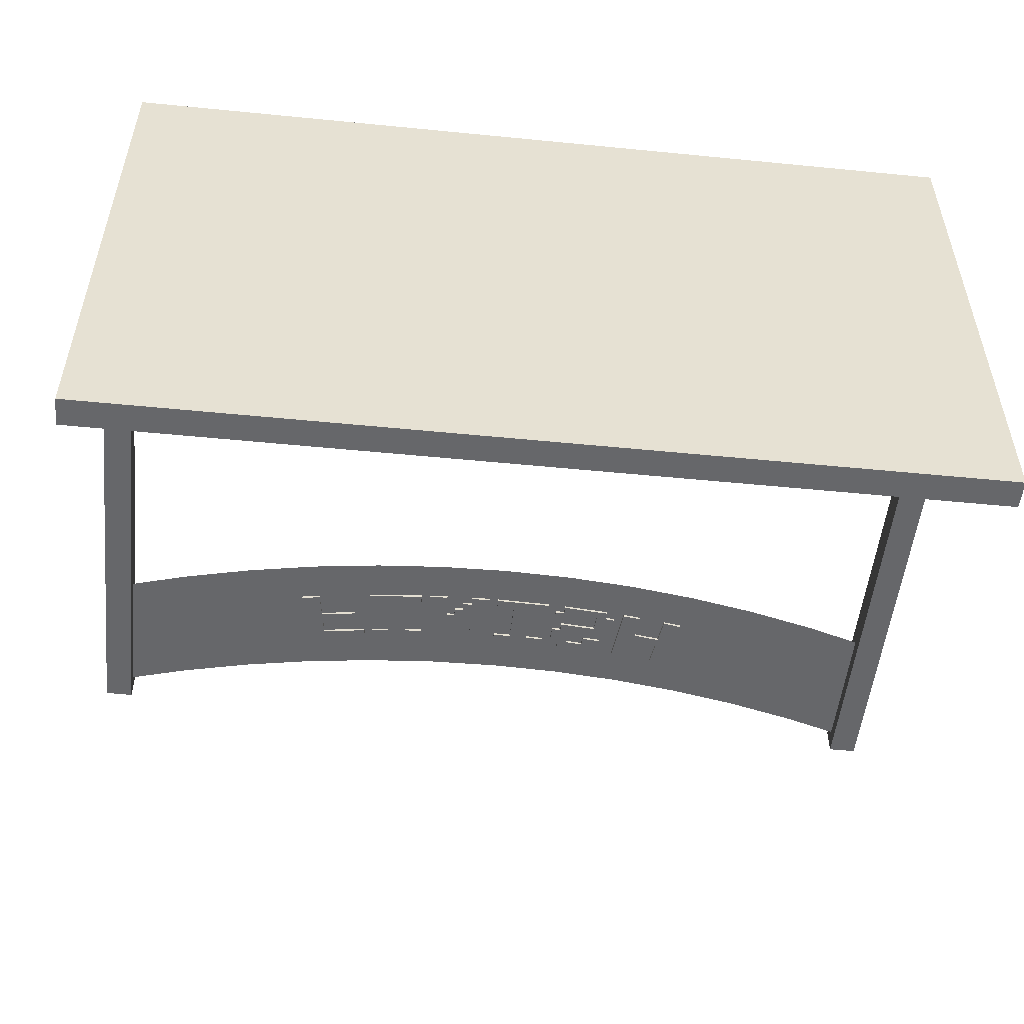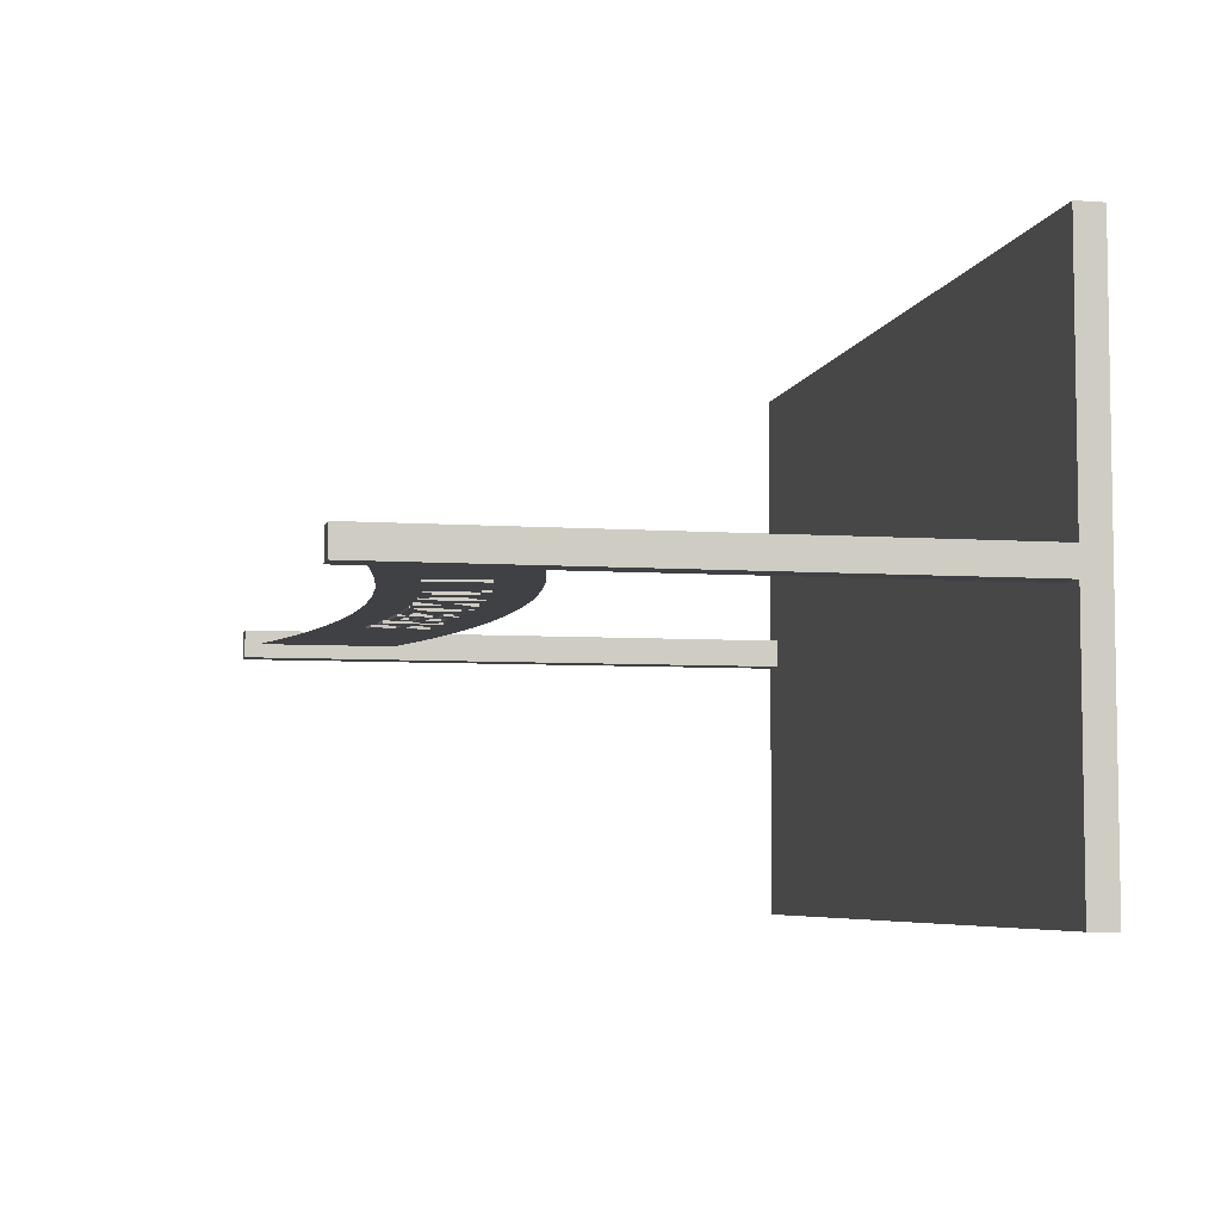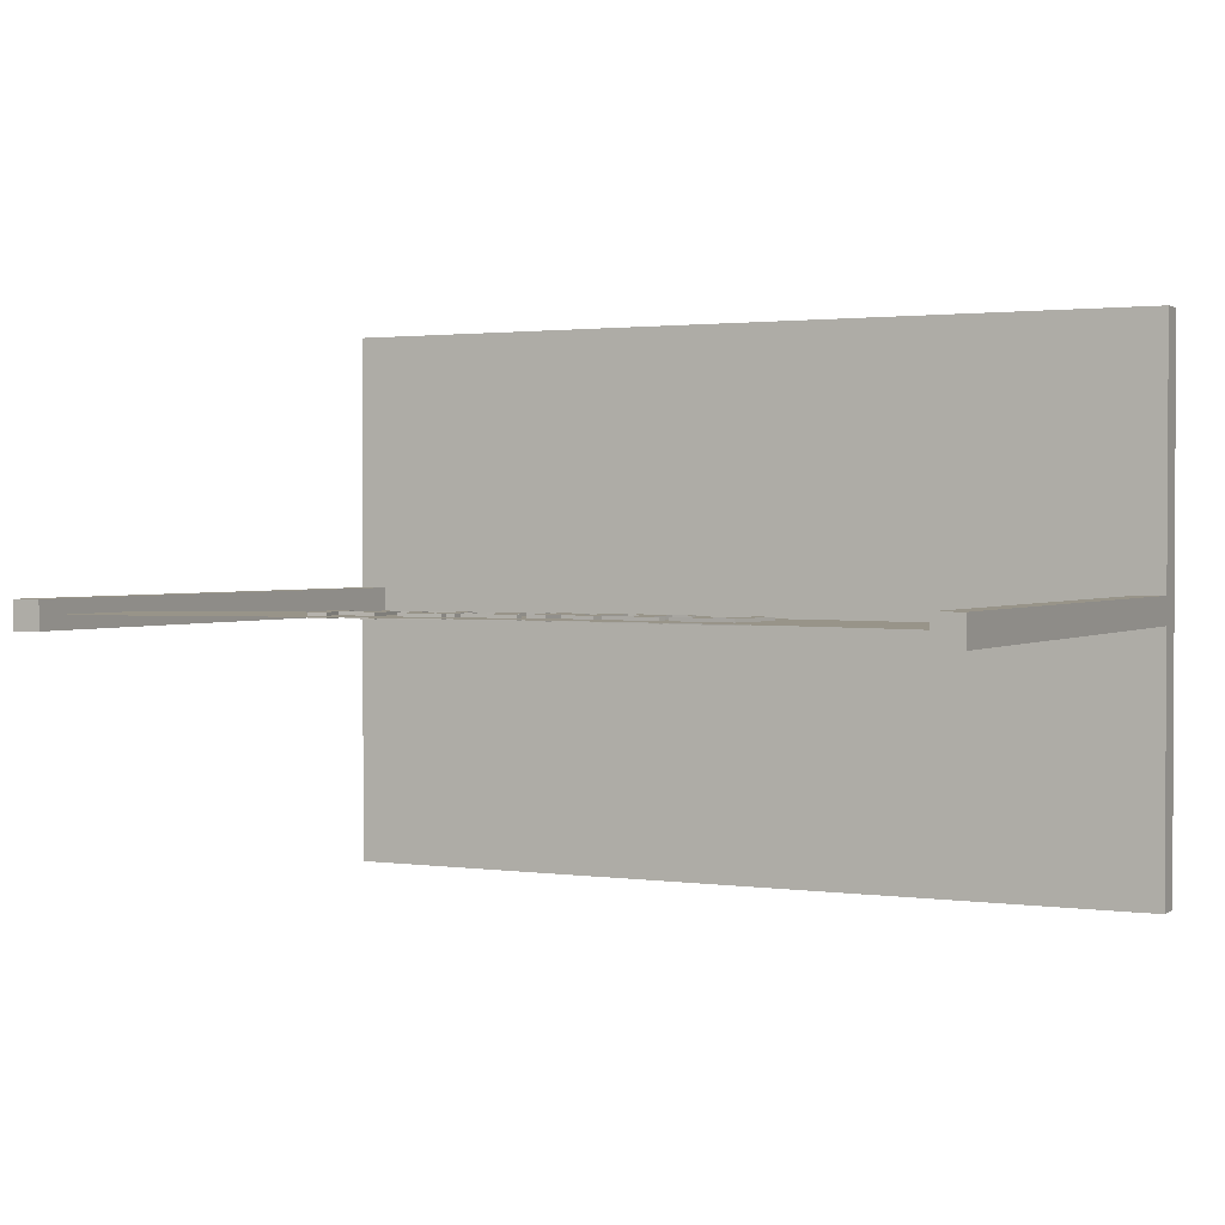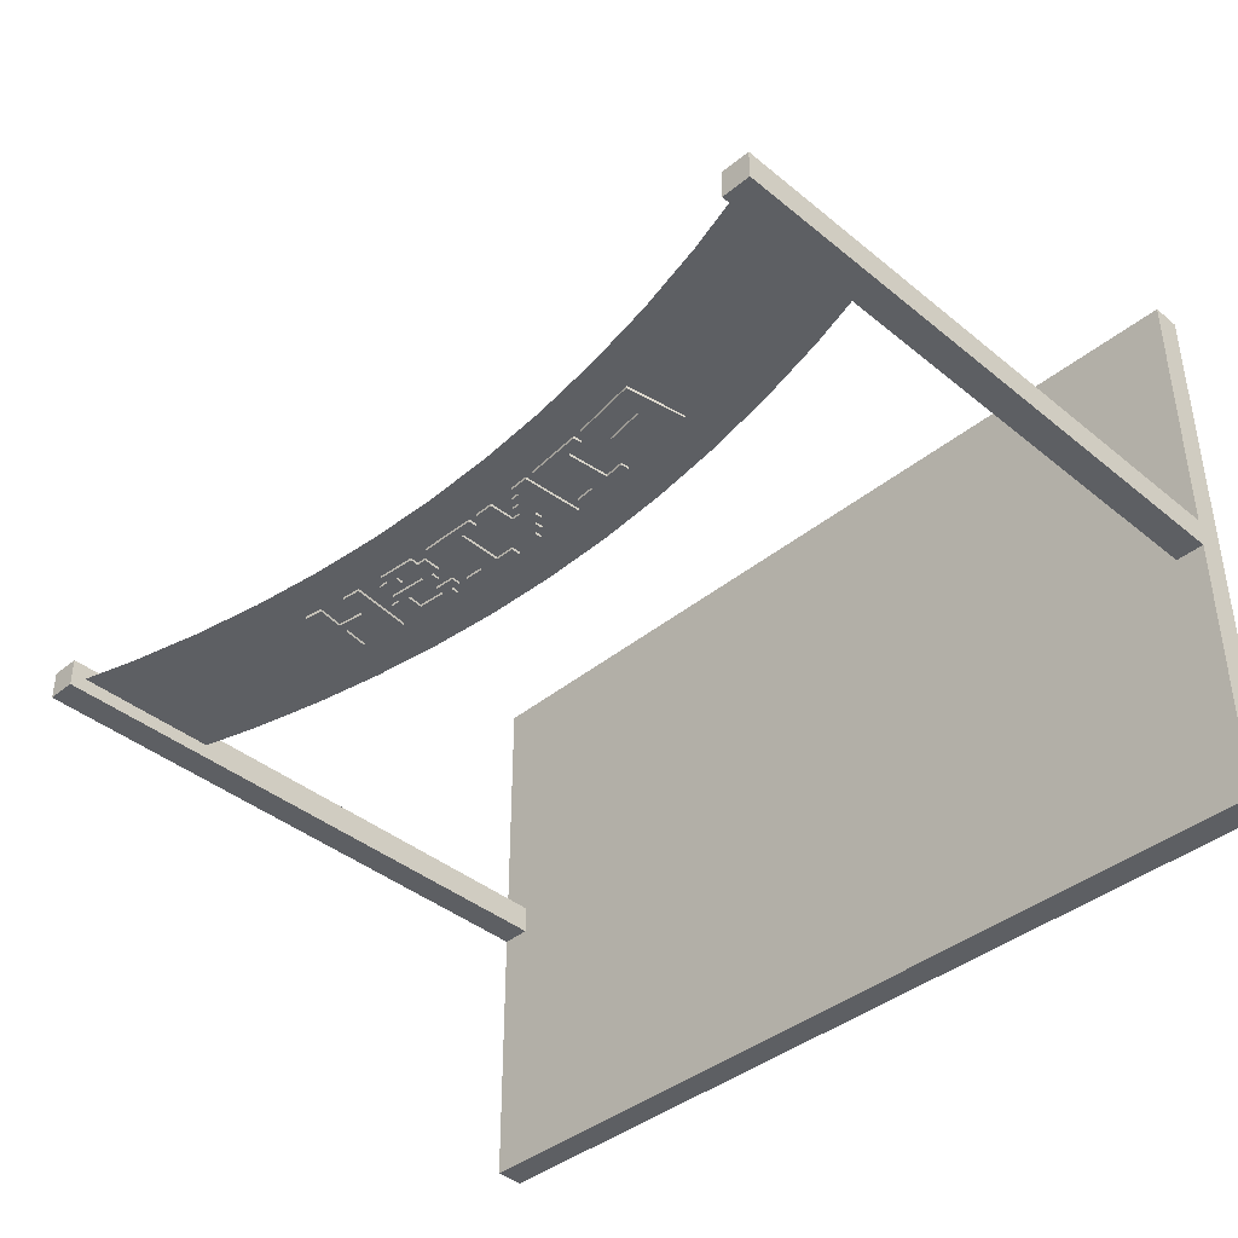
<metadata>
{"format":"obj","ext":"obj","renderer":"f3d","projection":"perspective","resolution":1024,"background":"white","views":[{"elev":-52.1,"azim":-6.1,"up":"+Z"},{"elev":-5.9,"azim":-102.1,"up":"+Z"},{"elev":1.7,"azim":-153.5,"up":"+Z"},{"elev":-40.4,"azim":-135.1,"up":"+Z"}]}
</metadata>
<code>
o Text_Mesh.004
v -3.1 -1.2 2
v -3.1 -1 2
v -3.1 -1.2 -2
v -3.1 -1 -2
v 3.1 -1.2 2
v 3.1 -1 2
v 3.1 -1.2 -2
v 3.1 -1 -2
v 2.9 -1 0.1
v 2.9 3.075 0.1
v 2.9 -1 -0.1
v 2.9 3.075 -0.1
v 3.1 -1 0.1
v 3.1 3.075 0.1
v 3.1 -1 -0.1
v 3.1 3.075 -0.1
v -3.1 -1 0.1
v -3.1 3.075 0.1
v -3.1 -1 -0.1
v -3.1 3.075 -0.1
v -2.9 -1 0.1
v -2.9 3.075 0.1
v -2.9 -1 -0.1
v -2.9 3.075 -0.1
v -3 3 0
v -2.494 2.853 -0
v -1.989 2.734 -0
v -1.484 2.642 -0
v -0.981 2.576 -0
v -0.4787 2.538 -0
v 0.02239 2.526 -0
v 0.5223 2.541 -0
v 1.021 2.581 -0
v 1.518 2.648 -0
v 2.014 2.74 -0
v 2.508 2.857 -0
v 3 3 0
v -3 2 0
v -2.494 1.853 -0
v -1.989 1.734 -0
v -1.484 1.642 -0
v -0.981 1.576 -0
v -0.4787 1.538 -0
v 0.02239 1.526 -0
v 0.5223 1.541 -0
v 1.021 1.581 -0
v 1.518 1.648 -0
v 2.014 1.74 -0
v 2.508 1.857 -0
v 3 2 0
v 1.134 1.895 0.02218
v 0.9968 1.879 0.02218
v 0.9509 2.296 0.02218
v 1.082 2.312 0.02218
v 1.104 2.134 0.02218
v 1.294 2.16 0.02218
v 1.268 2.337 0.02218
v 1.398 2.357 0.02218
v 1.466 1.943 0.02218
v 1.329 1.922 0.02218
v 1.303 2.099 0.02218
v 1.112 2.072 0.02218
v 0.521 1.899 0.02218
v 0.4546 1.895 0.02218
v 0.4514 1.958 0.02218
v 0.5873 1.966 0.02218
v 0.5912 1.906 0.02218
v 0.7868 1.921 0.02218
v 0.7767 2.037 0.02218
v 0.5141 2.018 0.02218
v 0.5107 2.077 0.02218
v 0.4456 2.074 0.02218
v 0.4395 2.196 0.02218
v 0.5037 2.199 0.02218
v 0.5003 2.259 0.02218
v 0.759 2.278 0.02218
v 0.7641 2.218 0.02218
v 0.8288 2.224 0.02218
v 0.8348 2.162 0.02218
v 0.7018 2.15 0.02218
v 0.697 2.21 0.02218
v 0.572 2.201 0.02218
v 0.5796 2.084 0.02218
v 0.8401 2.105 0.02218
v 0.8457 2.046 0.02218
v 0.911 2.053 0.02218
v 0.9235 1.931 0.02218
v 0.8573 1.924 0.02218
v 0.8629 1.865 0.02218
v 0.5244 1.839 0.02218
v 0.39 1.833 0.02218
v -0.01567 1.824 0.02218
v -0.01557 1.887 0.02218
v 0.1174 1.888 0.02218
v 0.1136 2.183 0.02218
v -0.01506 2.182 0.02218
v -0.01495 2.244 0.02218
v 0.372 2.252 0.02218
v 0.3747 2.19 0.02218
v 0.2461 2.185 0.02218
v 0.2544 1.89 0.02218
v 0.3873 1.895 0.02218
v -0.4186 1.834 0.02218
v -0.5564 1.841 0.02218
v -0.5308 2.261 0.02218
v -0.3993 2.254 0.02218
v -0.4021 2.194 0.02218
v -0.3378 2.191 0.02218
v -0.3401 2.132 0.02218
v -0.2754 2.129 0.02218
v -0.2773 2.07 0.02218
v -0.2154 2.068 0.02218
v -0.2111 2.247 0.02218
v -0.07947 2.245 0.02218
v -0.0833 1.825 0.02218
v -0.2212 1.827 0.02218
v -0.2198 1.886 0.02218
v -0.2863 1.888 0.02218
v -0.2844 1.948 0.02218
v -0.3504 1.951 0.02218
v -0.3481 2.01 0.02218
v -0.4104 2.013 0.02218
v -0.6239 1.846 0.02218
v -1.028 1.882 0.02218
v -1.021 1.944 0.02218
v -0.8887 1.93 0.02218
v -0.8597 2.224 0.02218
v -0.9877 2.238 0.02218
v -0.9807 2.3 0.02218
v -0.5952 2.265 0.02218
v -0.5994 2.202 0.02218
v -0.7277 2.212 0.02218
v -0.7522 1.918 0.02218
v -0.6196 1.908 0.02218
v -1.427 1.937 0.02218
v -1.563 1.959 0.02218
v -1.491 2.373 0.02218
v -1.045 2.307 0.02218
v -1.052 2.245 0.02218
v -1.371 2.29 0.02218
v -1.39 2.175 0.02218
v -1.131 2.138 0.02218
v -1.139 2.076 0.02218
v -1.399 2.113 0.02218
v 1.134 1.895 -0.01782
v 0.9968 1.879 -0.01782
v 0.9509 2.296 -0.01782
v 1.082 2.312 -0.01782
v 1.104 2.134 -0.01782
v 1.294 2.16 -0.01782
v 1.268 2.337 -0.01782
v 1.398 2.357 -0.01782
v 1.466 1.943 -0.01782
v 1.329 1.922 -0.01782
v 1.303 2.099 -0.01782
v 1.112 2.072 -0.01782
v 0.521 1.899 -0.01782
v 0.4546 1.895 -0.01782
v 0.4514 1.958 -0.01782
v 0.5873 1.966 -0.01782
v 0.5912 1.906 -0.01782
v 0.7868 1.921 -0.01782
v 0.7767 2.037 -0.01782
v 0.5141 2.018 -0.01782
v 0.5107 2.077 -0.01782
v 0.4456 2.074 -0.01782
v 0.4395 2.196 -0.01782
v 0.5037 2.199 -0.01782
v 0.5003 2.259 -0.01782
v 0.759 2.278 -0.01782
v 0.7641 2.218 -0.01782
v 0.8288 2.224 -0.01782
v 0.8348 2.162 -0.01782
v 0.7018 2.15 -0.01782
v 0.697 2.21 -0.01782
v 0.572 2.201 -0.01782
v 0.5796 2.084 -0.01782
v 0.8401 2.105 -0.01782
v 0.8457 2.046 -0.01782
v 0.911 2.053 -0.01782
v 0.9235 1.931 -0.01782
v 0.8573 1.924 -0.01782
v 0.8629 1.865 -0.01782
v 0.5244 1.839 -0.01782
v 0.39 1.833 -0.01782
v -0.01567 1.824 -0.01782
v -0.01557 1.887 -0.01782
v 0.1174 1.888 -0.01782
v 0.1136 2.183 -0.01782
v -0.01506 2.182 -0.01782
v -0.01495 2.244 -0.01782
v 0.372 2.252 -0.01782
v 0.3747 2.19 -0.01782
v 0.2461 2.185 -0.01782
v 0.2544 1.89 -0.01782
v 0.3873 1.895 -0.01782
v -0.4186 1.834 -0.01782
v -0.5564 1.841 -0.01782
v -0.5308 2.261 -0.01782
v -0.3993 2.254 -0.01782
v -0.4021 2.194 -0.01782
v -0.3378 2.191 -0.01782
v -0.3401 2.132 -0.01782
v -0.2754 2.129 -0.01782
v -0.2773 2.07 -0.01782
v -0.2154 2.068 -0.01782
v -0.2111 2.247 -0.01782
v -0.07947 2.245 -0.01782
v -0.0833 1.825 -0.01782
v -0.2212 1.827 -0.01782
v -0.2198 1.886 -0.01782
v -0.2863 1.888 -0.01782
v -0.2844 1.948 -0.01782
v -0.3504 1.951 -0.01782
v -0.3481 2.01 -0.01782
v -0.4104 2.013 -0.01782
v -0.6239 1.846 -0.01782
v -1.028 1.882 -0.01782
v -1.021 1.944 -0.01782
v -0.8887 1.93 -0.01782
v -0.8597 2.224 -0.01782
v -0.9877 2.238 -0.01782
v -0.9807 2.3 -0.01782
v -0.5952 2.265 -0.01782
v -0.5994 2.202 -0.01782
v -0.7277 2.212 -0.01782
v -0.7522 1.918 -0.01782
v -0.6196 1.908 -0.01782
v -1.427 1.937 -0.01782
v -1.563 1.959 -0.01782
v -1.491 2.373 -0.01782
v -1.045 2.307 -0.01782
v -1.052 2.245 -0.01782
v -1.371 2.29 -0.01782
v -1.39 2.175 -0.01782
v -1.131 2.138 -0.01782
v -1.139 2.076 -0.01782
v -1.399 2.113 -0.01782
v -1.427 1.937 -0.01782
v -1.427 1.937 0.02218
v -1.563 1.959 -0.01782
v -1.563 1.959 0.02218
v -1.491 2.373 -0.01782
v -1.491 2.373 0.02218
v -1.045 2.307 -0.01782
v -1.045 2.307 0.02218
v -1.052 2.245 -0.01782
v -1.052 2.245 0.02218
v -1.371 2.29 -0.01782
v -1.371 2.29 0.02218
v -1.39 2.175 -0.01782
v -1.39 2.175 0.02218
v -1.131 2.138 -0.01782
v -1.131 2.138 0.02218
v -1.139 2.076 -0.01782
v -1.139 2.076 0.02218
v -1.399 2.113 -0.01782
v -1.399 2.113 0.02218
v -0.6239 1.846 -0.01782
v -0.6239 1.846 0.02218
v -1.028 1.882 -0.01782
v -1.028 1.882 0.02218
v -1.021 1.944 -0.01782
v -1.021 1.944 0.02218
v -0.8887 1.93 -0.01782
v -0.8887 1.93 0.02218
v -0.8597 2.224 -0.01782
v -0.8597 2.224 0.02218
v -0.9877 2.238 -0.01782
v -0.9877 2.238 0.02218
v -0.9807 2.3 -0.01782
v -0.9807 2.3 0.02218
v -0.5952 2.265 -0.01782
v -0.5952 2.265 0.02218
v -0.5994 2.202 -0.01782
v -0.5994 2.202 0.02218
v -0.7277 2.212 -0.01782
v -0.7277 2.212 0.02218
v -0.7522 1.918 -0.01782
v -0.7522 1.918 0.02218
v -0.6196 1.908 -0.01782
v -0.6196 1.908 0.02218
v -0.4186 1.834 -0.01782
v -0.4186 1.834 0.02218
v -0.5564 1.841 -0.01782
v -0.5564 1.841 0.02218
v -0.5308 2.261 -0.01782
v -0.5308 2.261 0.02218
v -0.3993 2.254 -0.01782
v -0.3993 2.254 0.02218
v -0.4021 2.194 -0.01782
v -0.4021 2.194 0.02218
v -0.3378 2.191 -0.01782
v -0.3378 2.191 0.02218
v -0.3401 2.132 -0.01782
v -0.3401 2.132 0.02218
v -0.2754 2.129 -0.01782
v -0.2754 2.129 0.02218
v -0.2773 2.07 -0.01782
v -0.2773 2.07 0.02218
v -0.2154 2.068 -0.01782
v -0.2154 2.068 0.02218
v -0.2111 2.247 -0.01782
v -0.2111 2.247 0.02218
v -0.07947 2.245 -0.01782
v -0.07947 2.245 0.02218
v -0.0833 1.825 -0.01782
v -0.0833 1.825 0.02218
v -0.2212 1.827 -0.01782
v -0.2212 1.827 0.02218
v -0.2198 1.886 -0.01782
v -0.2198 1.886 0.02218
v -0.2863 1.888 -0.01782
v -0.2863 1.888 0.02218
v -0.2844 1.948 -0.01782
v -0.2844 1.948 0.02218
v -0.3504 1.951 -0.01782
v -0.3504 1.951 0.02218
v -0.3481 2.01 -0.01782
v -0.3481 2.01 0.02218
v -0.4104 2.013 -0.01782
v -0.4104 2.013 0.02218
v 0.39 1.833 -0.01782
v 0.39 1.833 0.02218
v -0.01567 1.824 -0.01782
v -0.01567 1.824 0.02218
v -0.01557 1.887 -0.01782
v -0.01557 1.887 0.02218
v 0.1174 1.888 -0.01782
v 0.1174 1.888 0.02218
v 0.1136 2.183 -0.01782
v 0.1136 2.183 0.02218
v -0.01506 2.182 -0.01782
v -0.01506 2.182 0.02218
v -0.01495 2.244 -0.01782
v -0.01495 2.244 0.02218
v 0.372 2.252 -0.01782
v 0.372 2.252 0.02218
v 0.3747 2.19 -0.01782
v 0.3747 2.19 0.02218
v 0.2461 2.185 -0.01782
v 0.2461 2.185 0.02218
v 0.2544 1.89 -0.01782
v 0.2544 1.89 0.02218
v 0.3873 1.895 -0.01782
v 0.3873 1.895 0.02218
v 0.521 1.899 -0.01782
v 0.521 1.899 0.02218
v 0.4546 1.895 -0.01782
v 0.4546 1.895 0.02218
v 0.4514 1.958 -0.01782
v 0.4514 1.958 0.02218
v 0.5873 1.966 -0.01782
v 0.5873 1.966 0.02218
v 0.5912 1.906 -0.01782
v 0.5912 1.906 0.02218
v 0.7868 1.921 -0.01782
v 0.7868 1.921 0.02218
v 0.7767 2.037 -0.01782
v 0.7767 2.037 0.02218
v 0.5141 2.018 -0.01782
v 0.5141 2.018 0.02218
v 0.5107 2.077 -0.01782
v 0.5107 2.077 0.02218
v 0.4456 2.074 -0.01782
v 0.4456 2.074 0.02218
v 0.4395 2.196 -0.01782
v 0.4395 2.196 0.02218
v 0.5037 2.199 -0.01782
v 0.5037 2.199 0.02218
v 0.5003 2.259 -0.01782
v 0.5003 2.259 0.02218
v 0.759 2.278 -0.01782
v 0.759 2.278 0.02218
v 0.7641 2.218 -0.01782
v 0.7641 2.218 0.02218
v 0.8288 2.224 -0.01782
v 0.8288 2.224 0.02218
v 0.8348 2.162 -0.01782
v 0.8348 2.162 0.02218
v 0.7018 2.15 -0.01782
v 0.7018 2.15 0.02218
v 0.697 2.21 -0.01782
v 0.697 2.21 0.02218
v 0.572 2.201 -0.01782
v 0.572 2.201 0.02218
v 0.5796 2.084 -0.01782
v 0.5796 2.084 0.02218
v 0.8401 2.105 -0.01782
v 0.8401 2.105 0.02218
v 0.8457 2.046 -0.01782
v 0.8457 2.046 0.02218
v 0.911 2.053 -0.01782
v 0.911 2.053 0.02218
v 0.9235 1.931 -0.01782
v 0.9235 1.931 0.02218
v 0.8573 1.924 -0.01782
v 0.8573 1.924 0.02218
v 0.8629 1.865 -0.01782
v 0.8629 1.865 0.02218
v 0.5244 1.839 -0.01782
v 0.5244 1.839 0.02218
v 1.134 1.895 -0.01782
v 1.134 1.895 0.02218
v 0.9968 1.879 -0.01782
v 0.9968 1.879 0.02218
v 0.9509 2.296 -0.01782
v 0.9509 2.296 0.02218
v 1.082 2.312 -0.01782
v 1.082 2.312 0.02218
v 1.104 2.134 -0.01782
v 1.104 2.134 0.02218
v 1.294 2.16 -0.01782
v 1.294 2.16 0.02218
v 1.268 2.337 -0.01782
v 1.268 2.337 0.02218
v 1.398 2.357 -0.01782
v 1.398 2.357 0.02218
v 1.466 1.943 -0.01782
v 1.466 1.943 0.02218
v 1.329 1.922 -0.01782
v 1.329 1.922 0.02218
v 1.303 2.099 -0.01782
v 1.303 2.099 0.02218
v 1.112 2.072 -0.01782
v 1.112 2.072 0.02218
f 1 2 4 3
f 3 4 8 7
f 7 8 6 5
f 5 6 2 1
f 3 7 5 1
f 8 4 2 6
f 9 10 12 11
f 11 12 16 15
f 15 16 14 13
f 13 14 10 9
f 11 15 13 9
f 16 12 10 14
f 17 18 20 19
f 19 20 24 23
f 23 24 22 21
f 21 22 18 17
f 19 23 21 17
f 24 20 18 22
f 29 30 43 42
f 36 37 50 49
f 26 27 40 39
f 33 34 47 46
f 30 31 44 43
f 27 28 41 40
f 34 35 48 47
f 31 32 45 44
f 28 29 42 41
f 35 36 49 48
f 25 26 39 38
f 32 33 46 45
f 52 54 53
f 52 55 54
f 56 58 57
f 56 59 58
f 52 62 55
f 62 56 55
f 62 61 56
f 61 59 56
f 52 51 62
f 60 59 61
f 74 76 75
f 74 77 76
f 72 74 73
f 72 82 74
f 82 77 74
f 82 78 77
f 82 81 78
f 81 79 78
f 72 83 82
f 80 79 81
f 72 84 83
f 72 71 84
f 71 85 84
f 70 85 71
f 70 86 85
f 70 69 86
f 69 87 86
f 68 87 69
f 64 66 65
f 64 67 66
f 64 68 67
f 64 87 68
f 63 87 64
f 90 88 63
f 88 87 63
f 90 89 88
f 96 98 97
f 96 99 98
f 95 99 96
f 94 100 95
f 100 99 95
f 94 101 100
f 92 94 93
f 92 101 94
f 92 102 101
f 92 91 102
f 104 106 105
f 104 107 106
f 112 114 113
f 112 115 114
f 104 108 107
f 104 109 108
f 104 122 109
f 122 110 109
f 122 111 110
f 122 112 111
f 122 121 112
f 121 115 112
f 104 103 122
f 120 119 121
f 119 115 121
f 118 117 119
f 117 115 119
f 116 115 117
f 128 130 129
f 128 131 130
f 127 131 128
f 126 132 127
f 132 131 127
f 126 133 132
f 124 126 125
f 124 133 126
f 124 134 133
f 124 123 134
f 136 140 137
f 140 138 137
f 140 139 138
f 136 141 140
f 136 144 141
f 144 142 141
f 144 143 142
f 136 135 144
f 148 146 147
f 149 146 148
f 152 150 151
f 153 150 152
f 156 146 149
f 150 156 149
f 155 156 150
f 153 155 150
f 145 146 156
f 153 154 155
f 170 168 169
f 171 168 170
f 168 166 167
f 176 166 168
f 171 176 168
f 172 176 171
f 175 176 172
f 173 175 172
f 177 166 176
f 173 174 175
f 178 166 177
f 165 166 178
f 179 165 178
f 179 164 165
f 180 164 179
f 163 164 180
f 181 163 180
f 181 162 163
f 160 158 159
f 161 158 160
f 162 158 161
f 181 158 162
f 181 157 158
f 182 184 157
f 181 182 157
f 183 184 182
f 192 190 191
f 193 190 192
f 193 189 190
f 194 188 189
f 193 194 189
f 195 188 194
f 188 186 187
f 195 186 188
f 196 186 195
f 185 186 196
f 200 198 199
f 201 198 200
f 208 206 207
f 209 206 208
f 202 198 201
f 203 198 202
f 216 198 203
f 204 216 203
f 205 216 204
f 206 216 205
f 215 216 206
f 209 215 206
f 197 198 216
f 213 214 215
f 209 213 215
f 211 212 213
f 209 211 213
f 209 210 211
f 224 222 223
f 225 222 224
f 225 221 222
f 226 220 221
f 225 226 221
f 227 220 226
f 220 218 219
f 227 218 220
f 228 218 227
f 217 218 228
f 234 230 231
f 232 234 231
f 233 234 232
f 235 230 234
f 238 230 235
f 236 238 235
f 237 238 236
f 229 230 238
f 240 242 241 239
f 242 244 243 241
f 244 246 245 243
f 246 248 247 245
f 248 250 249 247
f 250 252 251 249
f 252 254 253 251
f 254 256 255 253
f 256 258 257 255
f 258 240 239 257
f 260 262 261 259
f 262 264 263 261
f 264 266 265 263
f 266 268 267 265
f 268 270 269 267
f 270 272 271 269
f 272 274 273 271
f 274 276 275 273
f 276 278 277 275
f 278 280 279 277
f 280 282 281 279
f 282 260 259 281
f 284 286 285 283
f 286 288 287 285
f 288 290 289 287
f 290 292 291 289
f 292 294 293 291
f 294 296 295 293
f 296 298 297 295
f 298 300 299 297
f 300 302 301 299
f 302 304 303 301
f 304 306 305 303
f 306 308 307 305
f 308 310 309 307
f 310 312 311 309
f 312 314 313 311
f 314 316 315 313
f 316 318 317 315
f 318 320 319 317
f 320 322 321 319
f 322 284 283 321
f 324 326 325 323
f 326 328 327 325
f 328 330 329 327
f 330 332 331 329
f 332 334 333 331
f 334 336 335 333
f 336 338 337 335
f 338 340 339 337
f 340 342 341 339
f 342 344 343 341
f 344 346 345 343
f 346 324 323 345
f 348 350 349 347
f 350 352 351 349
f 352 354 353 351
f 354 356 355 353
f 356 358 357 355
f 358 360 359 357
f 360 362 361 359
f 362 364 363 361
f 364 366 365 363
f 366 368 367 365
f 368 370 369 367
f 370 372 371 369
f 372 374 373 371
f 374 376 375 373
f 376 378 377 375
f 378 380 379 377
f 380 382 381 379
f 382 384 383 381
f 384 386 385 383
f 386 388 387 385
f 388 390 389 387
f 390 392 391 389
f 392 394 393 391
f 394 396 395 393
f 396 398 397 395
f 398 400 399 397
f 400 402 401 399
f 402 348 347 401
f 404 406 405 403
f 406 408 407 405
f 408 410 409 407
f 410 412 411 409
f 412 414 413 411
f 414 416 415 413
f 416 418 417 415
f 418 420 419 417
f 420 422 421 419
f 422 424 423 421
f 424 426 425 423
f 426 404 403 425

</code>
